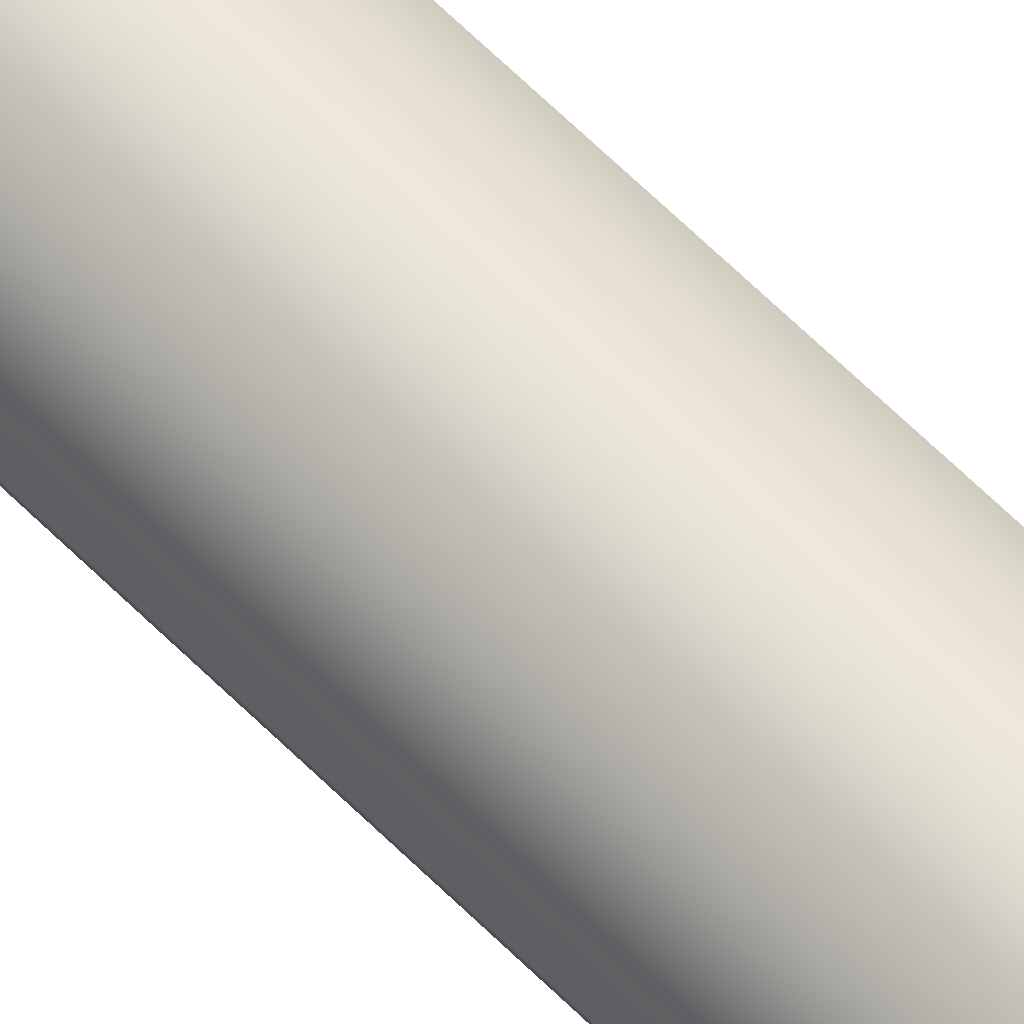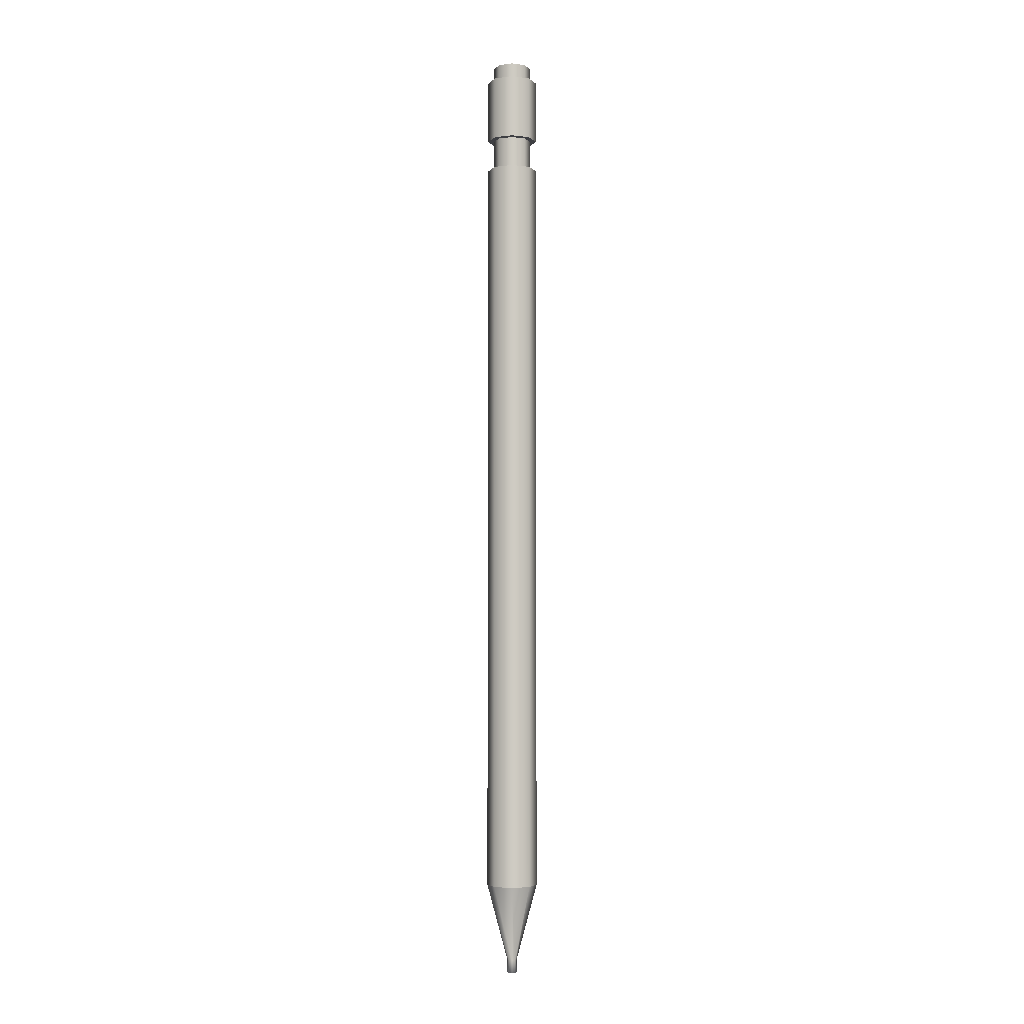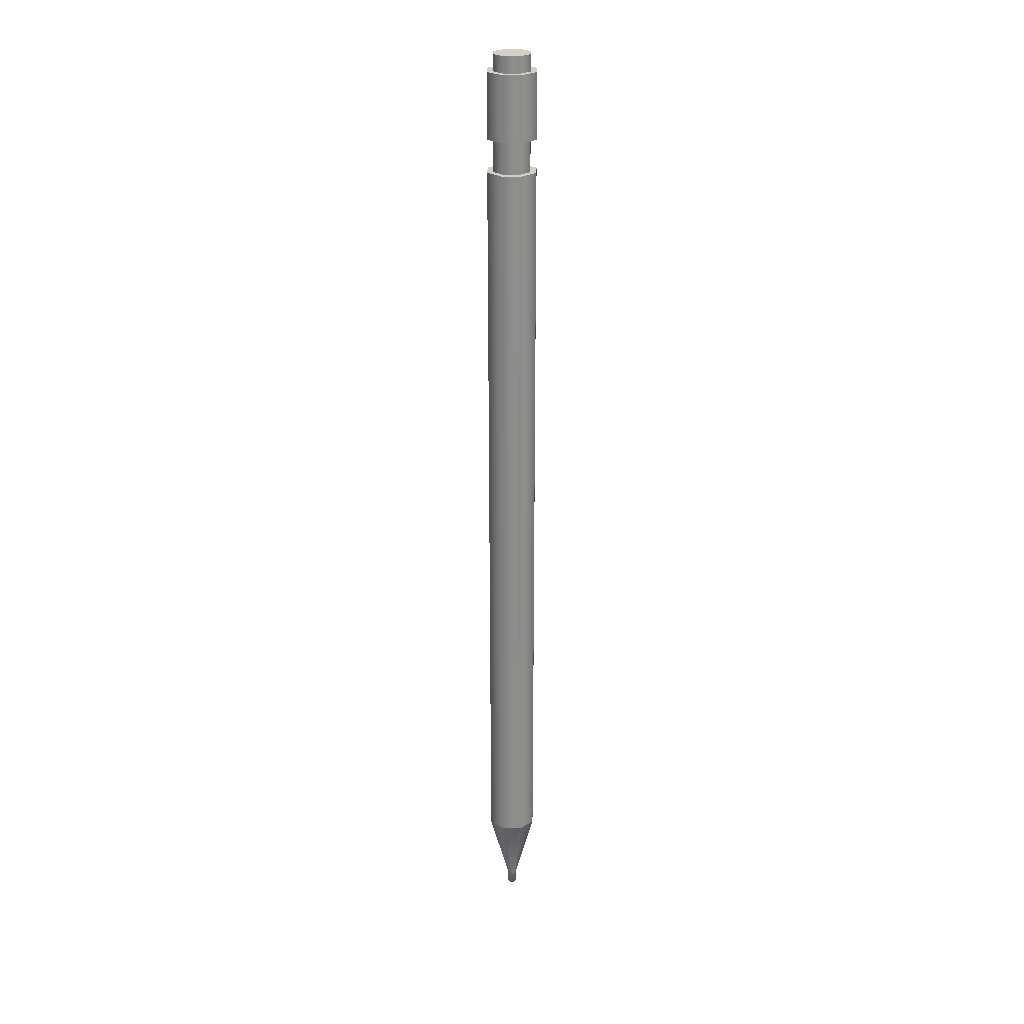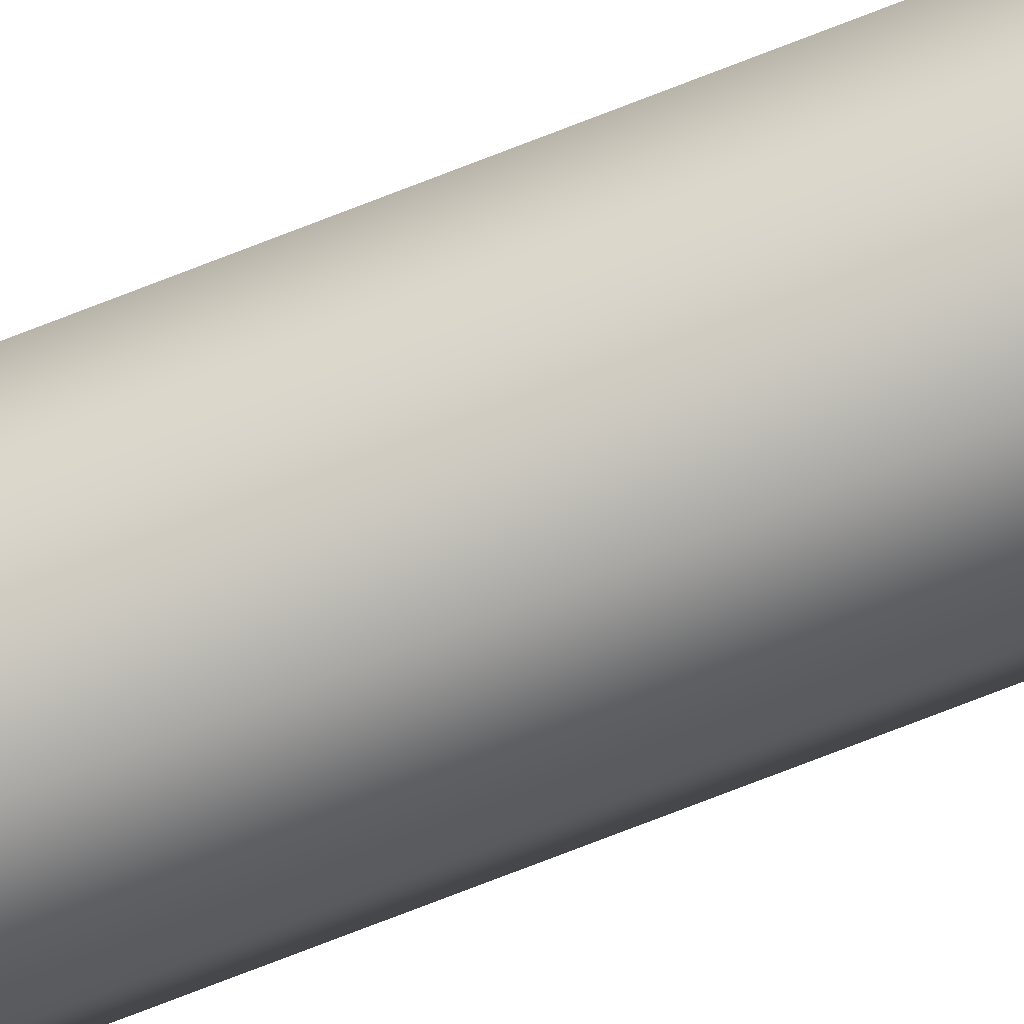
<metadata>
{"format":"obj","ext":"obj","renderer":"f3d","projection":"perspective","resolution":1024,"background":"white","views":[{"elev":56.4,"azim":-42.7,"up":"+Y"},{"elev":-4.3,"azim":90.7,"up":"+Z"},{"elev":25.6,"azim":-156.3,"up":"+Z"},{"elev":-74.4,"azim":-68.7,"up":"+Y"}]}
</metadata>
<code>
g sweethome3d_window_pane
v 0 0 5.7
v 0.4 0 5.7
v 0.2828 -0.2828 5.7
v -0 -0.4 5.7
v -0.2828 -0.2828 5.7
v -0.4 0 5.7
v -0.2828 0.2828 5.7
v 0 0.4 5.7
v 0.2828 0.2828 5.7
v 0.4 -0 -5.7
v 0.2828 -0.2828 -5.7
v -0 -0.4 -5.7
v -0.2828 -0.2828 -5.7
v -0.4 -0 -5.7
v -0.2828 0.2828 -5.7
v 0 0.4 -5.7
v 0.2828 0.2828 -5.7
v 0 -0 -5.7
f 3 2 1
f 4 3 1
f 5 4 1
f 6 5 1
f 7 6 1
f 8 7 1
f 9 8 1
f 2 9 1
f 10 2 3
f 11 3 4
f 12 4 5
f 13 5 6
f 14 6 7
f 15 7 8
f 16 8 9
f 17 9 2
f 10 3 11
f 11 4 12
f 12 5 13
f 13 6 14
f 14 7 15
f 15 8 16
f 16 9 17
f 17 2 10
f 18 10 11
f 18 11 12
f 18 12 13
f 18 13 14
f 18 14 15
f 18 15 16
f 18 16 17
f 18 17 10
g pointe_grise
v 0 0 -5.7
v 0.4 0 -5.7
v 0.2828 -0.2828 -5.7
v -0 -0.4 -5.7
v -0.2828 -0.2828 -5.7
v -0.4 0 -5.7
v -0.2828 0.2828 -5.7
v 0 0.4 -5.7
v 0.2828 0.2828 -5.7
v 0.4 -0 -6.1
v 0.2828 -0.2828 -6.1
v -0 -0.4 -6.1
v -0.2828 -0.2828 -6.1
v -0.4 -0 -6.1
v -0.2828 0.2828 -6.1
v 0 0.4 -6.1
v 0.2828 0.2828 -6.1
v 0 -0 -7.5
v 0.07528 -0 -7.3
v 0.05323 -0.05323 -7.3
v -0 -0.07528 -7.3
v -0.05323 -0.05323 -7.3
v -0.07528 -0 -7.3
v -0.05323 0.05323 -7.3
v 0 0.07528 -7.3
v 0.05323 0.05323 -7.3
v 0.07528 -0 -7.5
v 0.05323 -0.05323 -7.5
v -0 -0.07528 -7.5
v -0.05323 -0.05323 -7.5
v -0.07528 -0 -7.5
v -0.05323 0.05323 -7.5
v 0 0.07528 -7.5
v 0.05323 0.05323 -7.5
f 21 20 19
f 22 21 19
f 23 22 19
f 24 23 19
f 25 24 19
f 26 25 19
f 27 26 19
f 20 27 19
f 28 20 21
f 29 21 22
f 30 22 23
f 31 23 24
f 32 24 25
f 33 25 26
f 34 26 27
f 35 27 20
f 28 21 29
f 29 22 30
f 30 23 31
f 31 24 32
f 32 25 33
f 33 26 34
f 34 27 35
f 35 20 28
f 36 45 46
f 36 46 47
f 36 47 48
f 36 48 49
f 36 49 50
f 36 50 51
f 36 51 52
f 36 52 45
f 28 29 37
f 37 29 38
f 35 28 44
f 44 28 37
f 29 30 38
f 38 30 39
f 30 31 39
f 39 31 40
f 31 32 40
f 40 32 41
f 32 33 41
f 41 33 42
f 33 34 42
f 42 34 43
f 34 35 43
f 43 35 44
f 37 38 45
f 45 38 46
f 44 37 52
f 52 37 45
f 38 39 46
f 46 39 47
f 39 40 47
f 47 40 48
f 40 41 48
f 48 41 49
f 41 42 49
f 49 42 50
f 42 43 50
f 50 43 51
f 43 44 51
f 51 44 52
g petit_gris
v 0 0 6.2
v 0.3 0 6.2
v 0.2121 -0.2121 6.2
v -0 -0.3 6.2
v -0.2121 -0.2121 6.2
v -0.3 0 6.2
v -0.2121 0.2121 6.2
v 0 0.3 6.2
v 0.2121 0.2121 6.2
v 0.3 -0 5.7
v 0.2121 -0.2121 5.7
v -0 -0.3 5.7
v -0.2121 -0.2121 5.7
v -0.3 -0 5.7
v -0.2121 0.2121 5.7
v 0 0.3 5.7
v 0.2121 0.2121 5.7
v 0 -0 5.7
f 55 54 53
f 56 55 53
f 57 56 53
f 58 57 53
f 59 58 53
f 60 59 53
f 61 60 53
f 54 61 53
f 62 54 55
f 63 55 56
f 64 56 57
f 65 57 58
f 66 58 59
f 67 59 60
f 68 60 61
f 69 61 54
f 62 55 63
f 63 56 64
f 64 57 65
f 65 58 66
f 66 59 67
f 67 60 68
f 68 61 69
f 69 54 62
f 70 62 63
f 70 63 64
f 70 64 65
f 70 65 66
f 70 66 67
f 70 67 68
f 70 68 69
f 70 69 62
g grand_gris
v 0 0 7.2
v 0.4 0 7.2
v 0.2828 -0.2828 7.2
v -0 -0.4 7.2
v -0.2828 -0.2828 7.2
v -0.4 0 7.2
v -0.2828 0.2828 7.2
v 0 0.4 7.2
v 0.2828 0.2828 7.2
v 0.4 -0 6.2
v 0.2828 -0.2828 6.2
v -0 -0.4 6.2
v -0.2828 -0.2828 6.2
v -0.4 -0 6.2
v -0.2828 0.2828 6.2
v 0 0.4 6.2
v 0.2828 0.2828 6.2
v 0 -0 6.2
f 73 72 71
f 74 73 71
f 75 74 71
f 76 75 71
f 77 76 71
f 78 77 71
f 79 78 71
f 72 79 71
f 80 72 73
f 81 73 74
f 82 74 75
f 83 75 76
f 84 76 77
f 85 77 78
f 86 78 79
f 87 79 72
f 80 73 81
f 81 74 82
f 82 75 83
f 83 76 84
f 84 77 85
f 85 78 86
f 86 79 87
f 87 72 80
f 88 80 81
f 88 81 82
f 88 82 83
f 88 83 84
f 88 84 85
f 88 85 86
f 88 86 87
f 88 87 80
g gomme
v 0 0 7.45
v 0.3 0 7.45
v 0.2121 -0.2121 7.45
v -0 -0.3 7.45
v -0.2121 -0.2121 7.45
v -0.3 0 7.45
v -0.2121 0.2121 7.45
v 0 0.3 7.45
v 0.2121 0.2121 7.45
v 0.3 -0 7.15
v 0.2121 -0.2121 7.15
v -0 -0.3 7.15
v -0.2121 -0.2121 7.15
v -0.3 -0 7.15
v -0.2121 0.2121 7.15
v 0 0.3 7.15
v 0.2121 0.2121 7.15
v 0 -0 7.15
f 91 90 89
f 92 91 89
f 93 92 89
f 94 93 89
f 95 94 89
f 96 95 89
f 97 96 89
f 90 97 89
f 98 90 91
f 99 91 92
f 100 92 93
f 101 93 94
f 102 94 95
f 103 95 96
f 104 96 97
f 105 97 90
f 98 91 99
f 99 92 100
f 100 93 101
f 101 94 102
f 102 95 103
f 103 96 104
f 104 97 105
f 105 90 98
f 106 98 99
f 106 99 100
f 106 100 101
f 106 101 102
f 106 102 103
f 106 103 104
f 106 104 105
f 106 105 98

</code>
